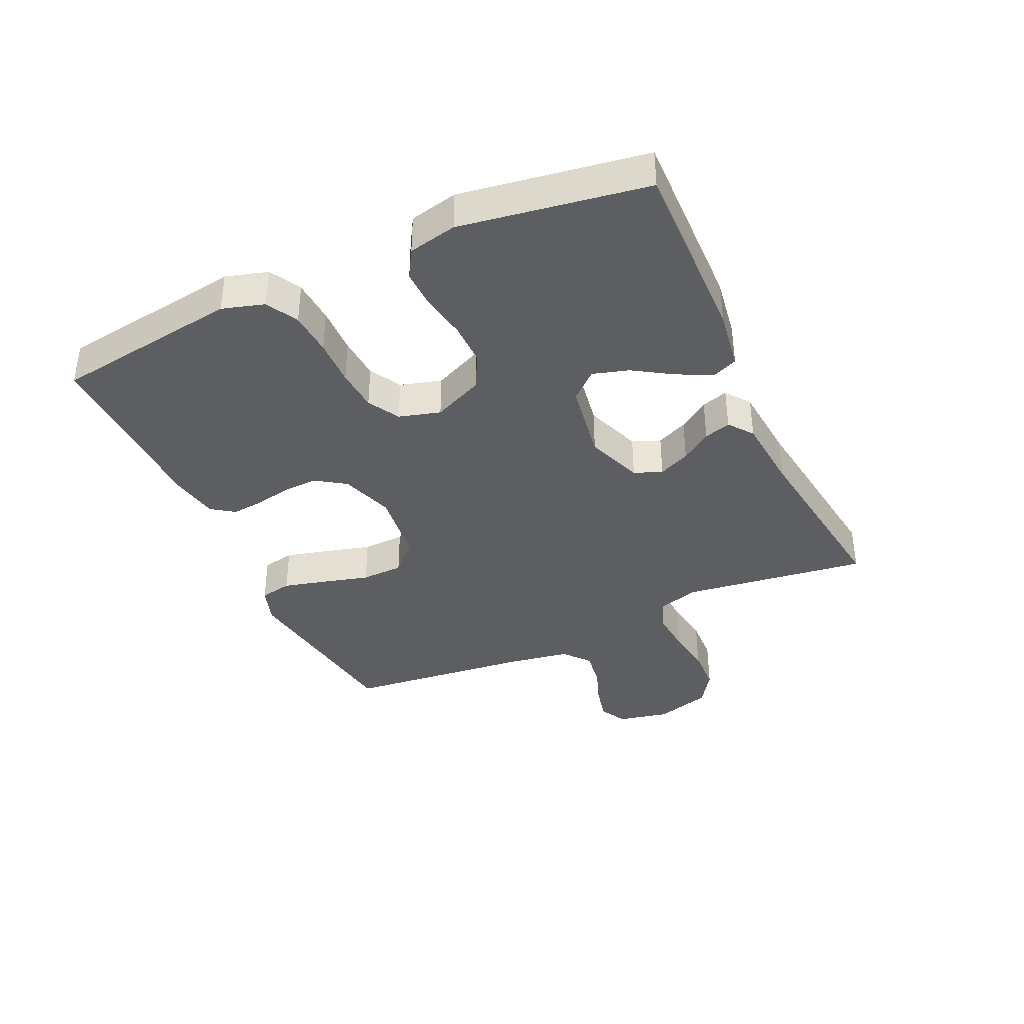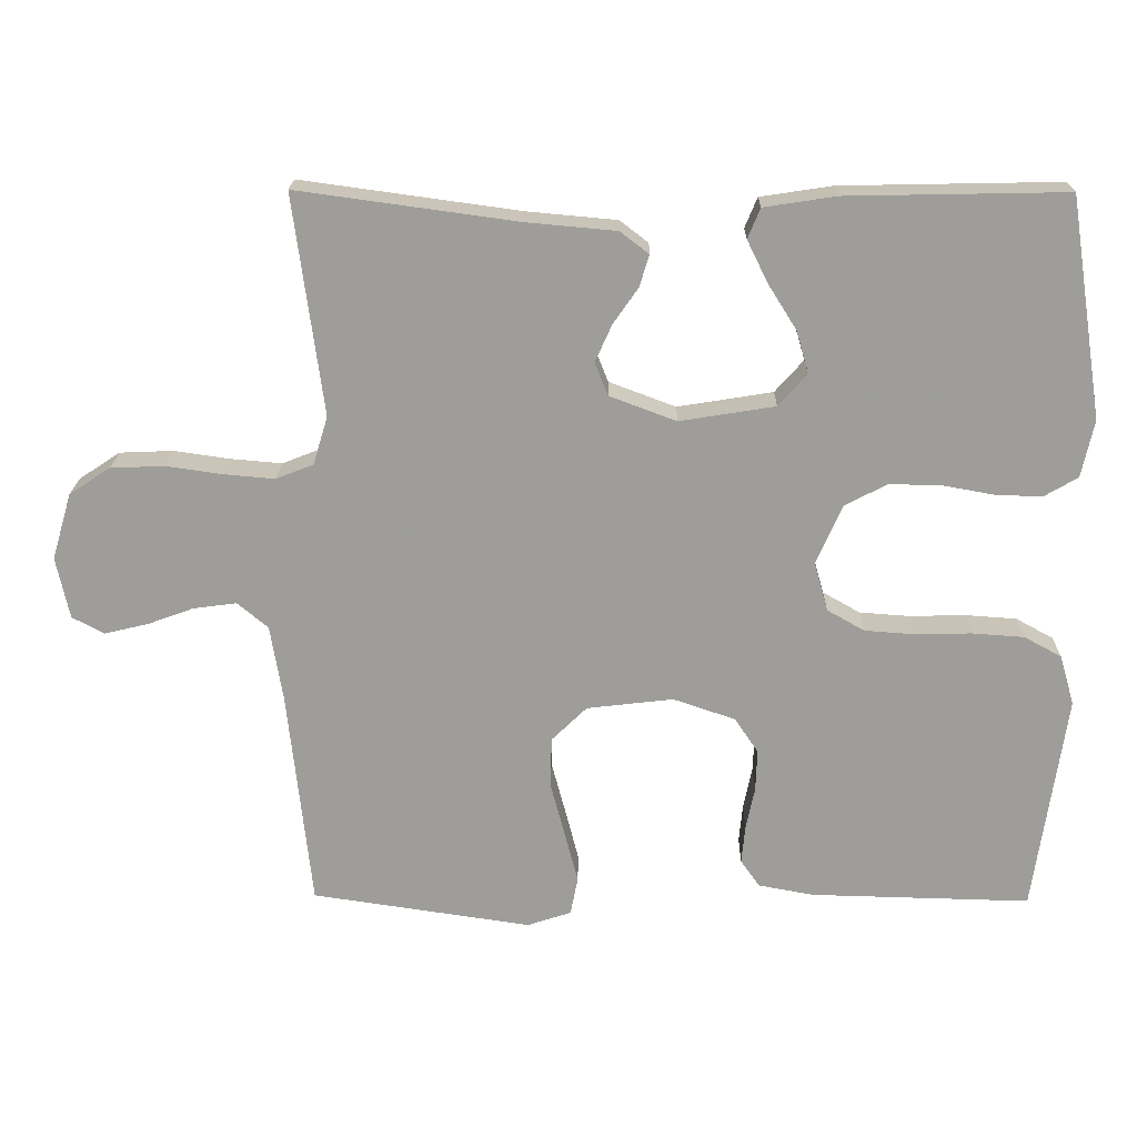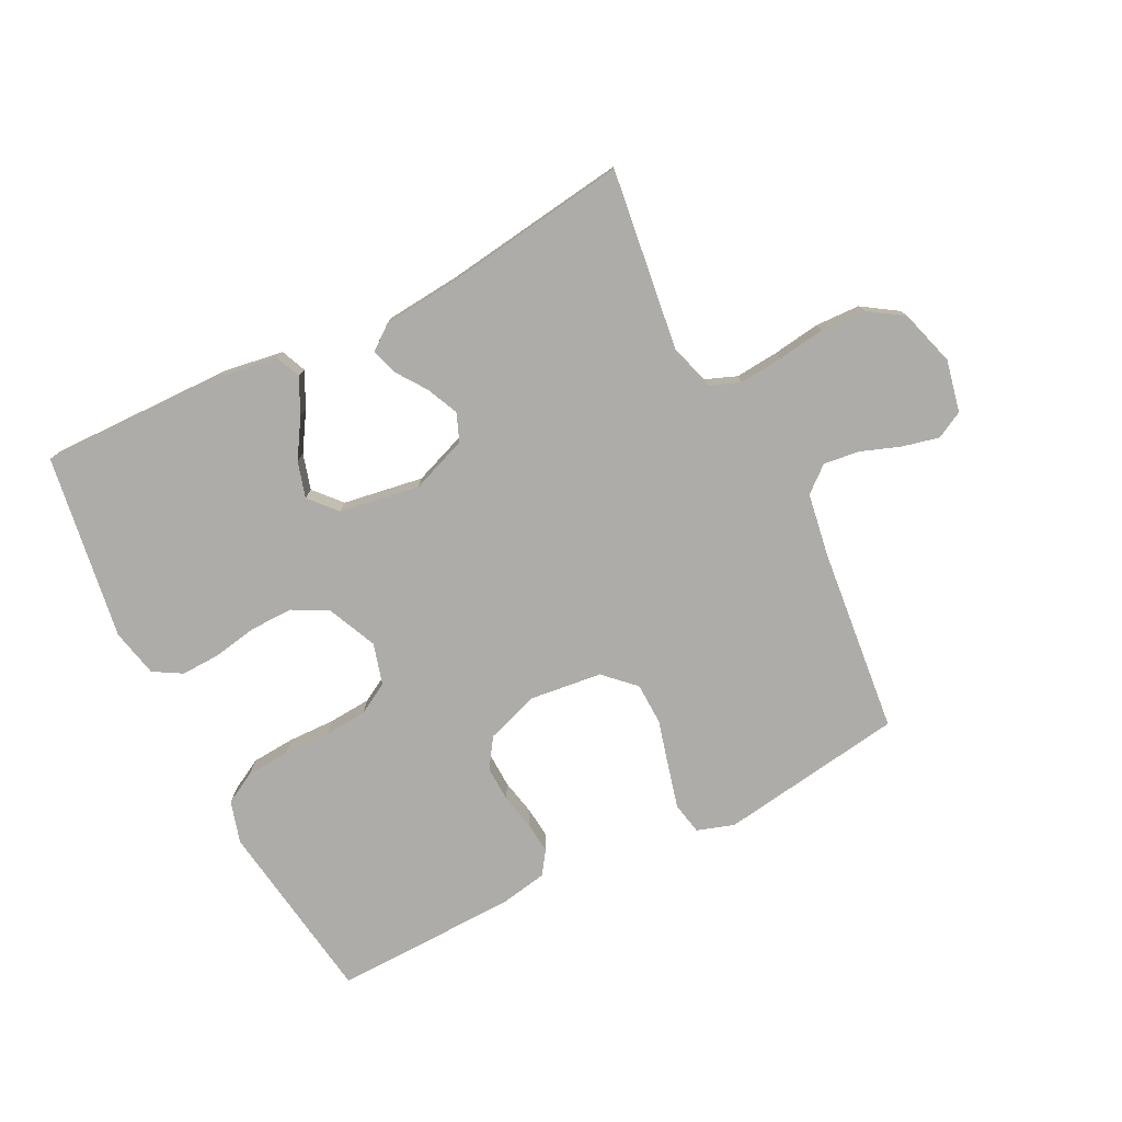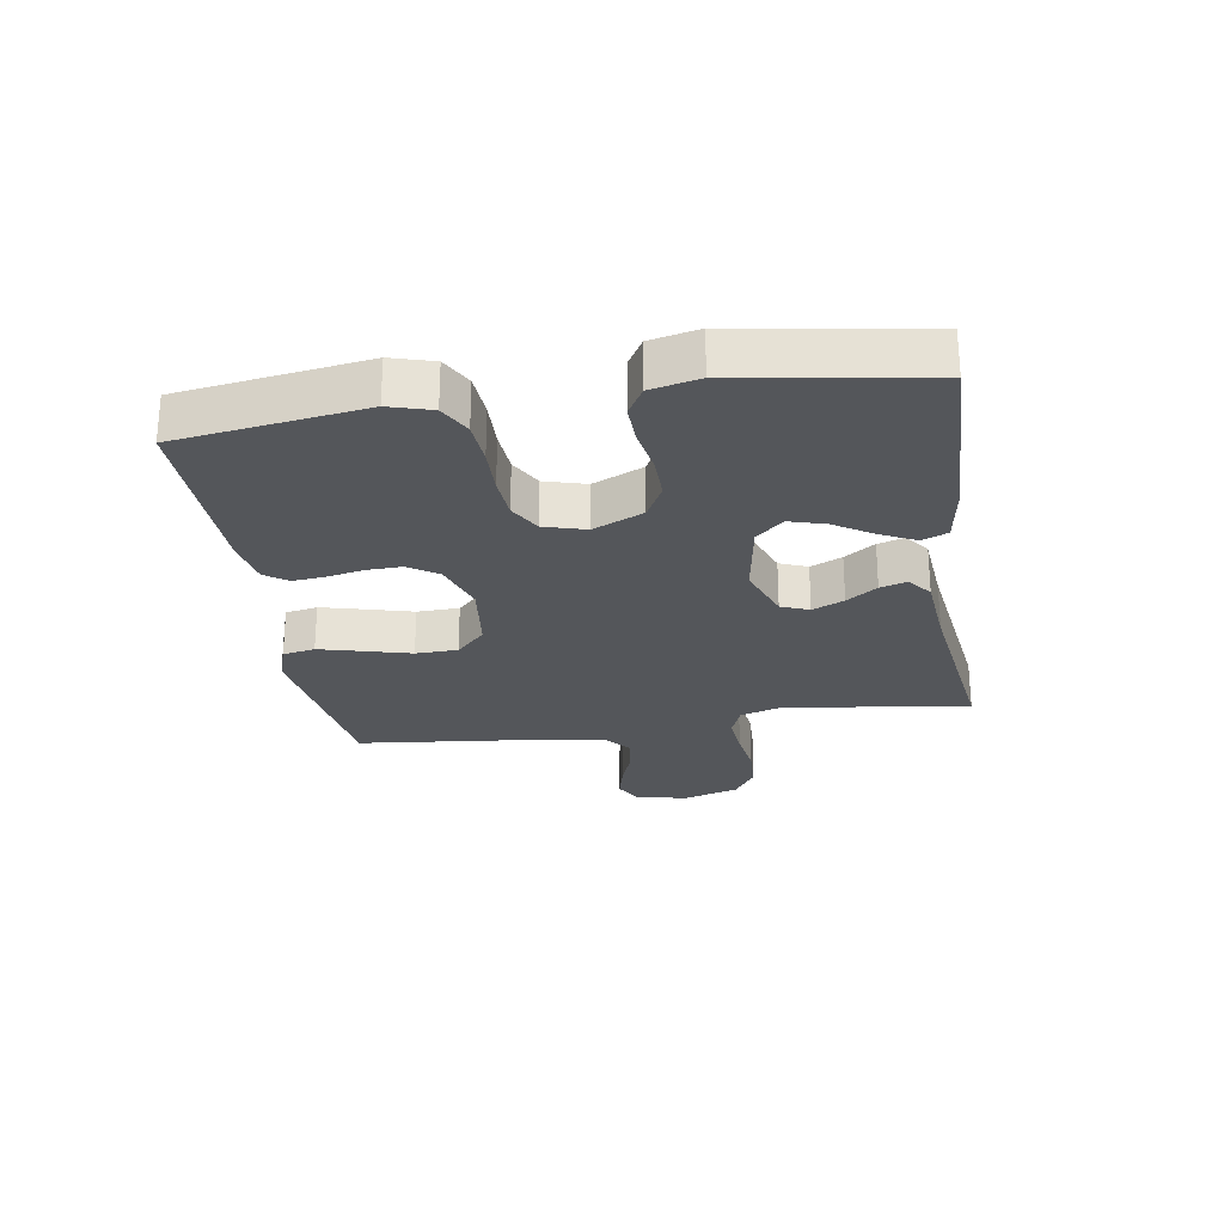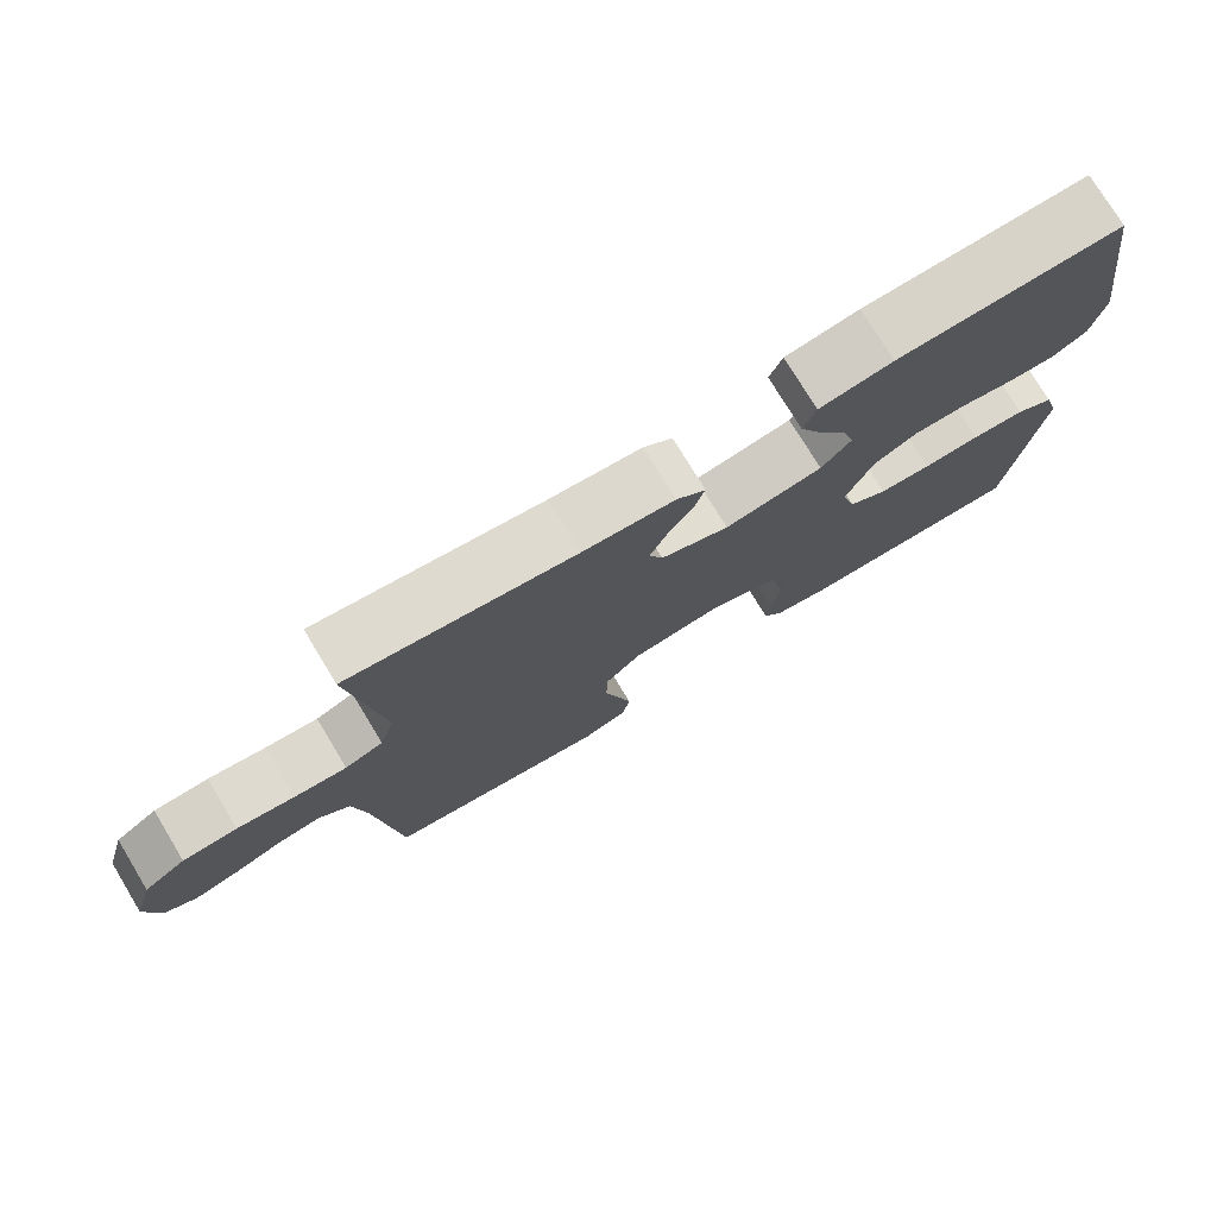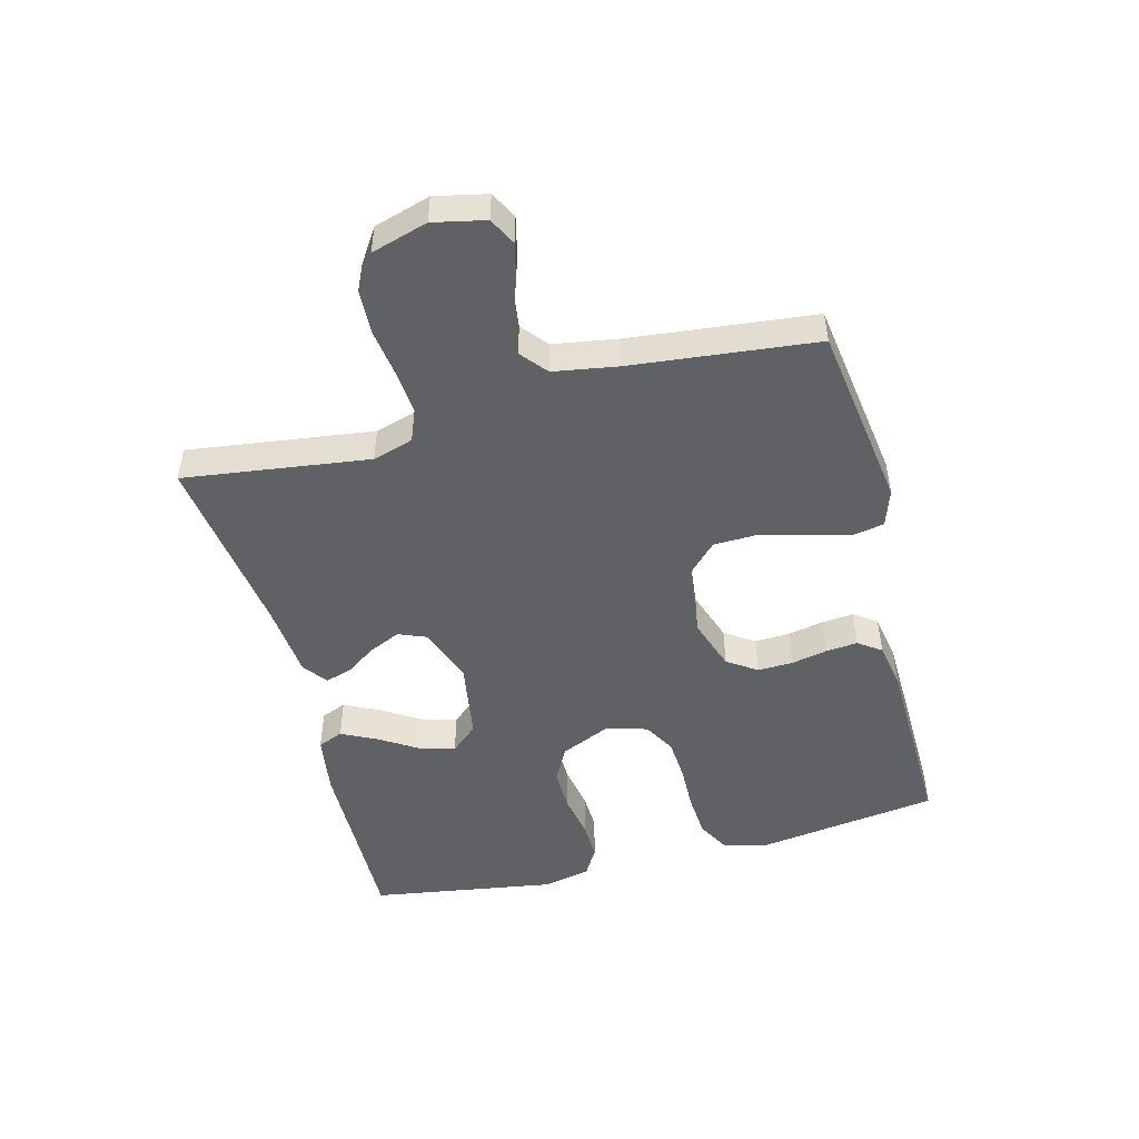
<metadata>
{"format":"obj","ext":"obj","renderer":"f3d","projection":"perspective","resolution":1024,"background":"white","views":[{"elev":-38.1,"azim":-65.4,"up":"+Y"},{"elev":19.5,"azim":-179.0,"up":"+Z"},{"elev":-76.9,"azim":26.9,"up":"+Y"},{"elev":-25.7,"azim":-81.1,"up":"+Y"},{"elev":75.8,"azim":148.8,"up":"+Z"},{"elev":-49.1,"azim":104.6,"up":"+Y"}]}
</metadata>
<code>
v -0.5 0.07 0.5
v -0.2 0.07 0.494
v -0.102 0.07 0.479
v -0.085 0.07 0.438
v -0.113 0.07 0.381
v -0.152 0.07 0.319
v -0.169 0.07 0.261
v -0.13 0.07 0.217
v 0 0.07 0.196
v 0.091 0.07 0.23
v 0.109 0.07 0.275
v 0.086 0.07 0.326
v 0.052 0.07 0.375
v 0.039 0.07 0.418
v 0.078 0.07 0.448
v 0.2 0.07 0.459
v 0.5 0.07 0.5
v 0.46 0.07 0.2
v 0.48 0.07 0.134
v 0.531 0.07 0.114
v 0.601 0.07 0.12
v 0.678 0.07 0.131
v 0.751 0.07 0.128
v 0.807 0.07 0.091
v 0.834 0.07 0
v 0.816 0.07 -0.084
v 0.772 0.07 -0.107
v 0.713 0.07 -0.093
v 0.65 0.07 -0.07
v 0.591 0.07 -0.062
v 0.549 0.07 -0.097
v 0.532 0.07 -0.2
v 0.5 0.07 -0.5
v 0.2 0.07 -0.544
v 0.14 0.07 -0.524
v 0.13 0.07 -0.472
v 0.148 0.07 -0.402
v 0.168 0.07 -0.327
v 0.166 0.07 -0.259
v 0.118 0.07 -0.212
v 0 0.07 -0.198
v -0.085 0.07 -0.227
v -0.117 0.07 -0.275
v -0.115 0.07 -0.332
v -0.103 0.07 -0.39
v -0.098 0.07 -0.442
v -0.124 0.07 -0.479
v -0.2 0.07 -0.493
v -0.5 0.07 -0.5
v -0.543 0.07 -0.2
v -0.523 0.07 -0.132
v -0.472 0.07 -0.104
v -0.401 0.07 -0.099
v -0.325 0.07 -0.101
v -0.256 0.07 -0.096
v -0.205 0.07 -0.067
v -0.186 0.07 0
v -0.222 0.07 0.081
v -0.279 0.07 0.111
v -0.349 0.07 0.11
v -0.421 0.07 0.097
v -0.484 0.07 0.095
v -0.53 0.07 0.122
v -0.547 0.07 0.2
v -0.5 0 0.5
v -0.2 0 0.494
v -0.102 0 0.479
v -0.085 0 0.438
v -0.113 0 0.381
v -0.152 0 0.319
v -0.169 0 0.261
v -0.13 0 0.217
v 0 0 0.196
v 0.091 0 0.23
v 0.109 0 0.275
v 0.086 0 0.326
v 0.052 0 0.375
v 0.039 0 0.418
v 0.078 0 0.448
v 0.2 0 0.459
v 0.5 0 0.5
v 0.46 0 0.2
v 0.48 0 0.134
v 0.531 0 0.114
v 0.601 0 0.12
v 0.678 0 0.131
v 0.751 0 0.128
v 0.807 0 0.091
v 0.834 0 0
v 0.816 0 -0.084
v 0.772 0 -0.107
v 0.713 0 -0.093
v 0.65 0 -0.07
v 0.591 0 -0.062
v 0.549 0 -0.097
v 0.532 0 -0.2
v 0.5 0 -0.5
v 0.2 0 -0.544
v 0.14 0 -0.524
v 0.13 0 -0.472
v 0.148 0 -0.402
v 0.168 0 -0.327
v 0.166 0 -0.259
v 0.118 0 -0.212
v 0 0 -0.198
v -0.085 0 -0.227
v -0.117 0 -0.275
v -0.115 0 -0.332
v -0.103 0 -0.39
v -0.098 0 -0.442
v -0.124 0 -0.479
v -0.2 0 -0.493
v -0.5 0 -0.5
v -0.543 0 -0.2
v -0.523 0 -0.132
v -0.472 0 -0.104
v -0.401 0 -0.099
v -0.325 0 -0.101
v -0.256 0 -0.096
v -0.205 0 -0.067
v -0.186 0 0
v -0.222 0 0.081
v -0.279 0 0.111
v -0.349 0 0.11
v -0.421 0 0.097
v -0.484 0 0.095
v -0.53 0 0.122
v -0.547 0 0.2
f 60 61 62 63
f 59 60 63 64
f 51 52 53 54
f 51 54 55
f 50 51 55
f 49 50 55
f 48 49 55 56
f 44 45 46 47
f 43 44 47 48
f 35 36 37 38
f 33 34 35 38
f 32 33 38 39
f 31 32 39 40
f 26 27 28 29
f 26 29 30
f 25 26 30
f 24 25 30
f 21 22 23 24
f 20 21 24 30
f 19 20 30 31
f 16 17 18
f 12 13 14 15
f 11 12 15 16
f 10 11 16 18
f 3 4 5 6
f 1 2 3 6
f 59 64 1 6
f 58 59 6 7
f 57 58 7 8
f 43 48 56 57
f 42 43 57 8
f 41 42 8 9
f 19 31 40 41
f 18 19 41
f 9 10 18 41
f 127 126 125 124
f 128 127 124 123
f 118 117 116 115
f 119 118 115
f 119 115 114
f 119 114 113
f 120 119 113 112
f 111 110 109 108
f 112 111 108 107
f 102 101 100 99
f 102 99 98 97
f 103 102 97 96
f 104 103 96 95
f 93 92 91 90
f 94 93 90
f 94 90 89
f 94 89 88
f 88 87 86 85
f 94 88 85 84
f 95 94 84 83
f 82 81 80
f 79 78 77 76
f 80 79 76 75
f 82 80 75 74
f 70 69 68 67
f 70 67 66 65
f 70 65 128 123
f 71 70 123 122
f 72 71 122 121
f 121 120 112 107
f 72 121 107 106
f 73 72 106 105
f 105 104 95 83
f 105 83 82
f 105 82 74 73
f 1 65 66 2
f 2 66 67 3
f 3 67 68 4
f 4 68 69 5
f 5 69 70 6
f 6 70 71 7
f 7 71 72 8
f 8 72 73 9
f 9 73 74 10
f 10 74 75 11
f 11 75 76 12
f 12 76 77 13
f 13 77 78 14
f 14 78 79 15
f 15 79 80 16
f 16 80 81 17
f 17 81 82 18
f 18 82 83 19
f 19 83 84 20
f 20 84 85 21
f 21 85 86 22
f 22 86 87 23
f 23 87 88 24
f 24 88 89 25
f 25 89 90 26
f 26 90 91 27
f 27 91 92 28
f 28 92 93 29
f 29 93 94 30
f 30 94 95 31
f 31 95 96 32
f 32 96 97 33
f 33 97 98 34
f 34 98 99 35
f 35 99 100 36
f 36 100 101 37
f 37 101 102 38
f 38 102 103 39
f 39 103 104 40
f 40 104 105 41
f 41 105 106 42
f 42 106 107 43
f 43 107 108 44
f 44 108 109 45
f 45 109 110 46
f 46 110 111 47
f 47 111 112 48
f 48 112 113 49
f 49 113 114 50
f 50 114 115 51
f 51 115 116 52
f 52 116 117 53
f 53 117 118 54
f 54 118 119 55
f 55 119 120 56
f 56 120 121 57
f 57 121 122 58
f 58 122 123 59
f 59 123 124 60
f 60 124 125 61
f 61 125 126 62
f 62 126 127 63
f 63 127 128 64
f 64 128 65 1

</code>
